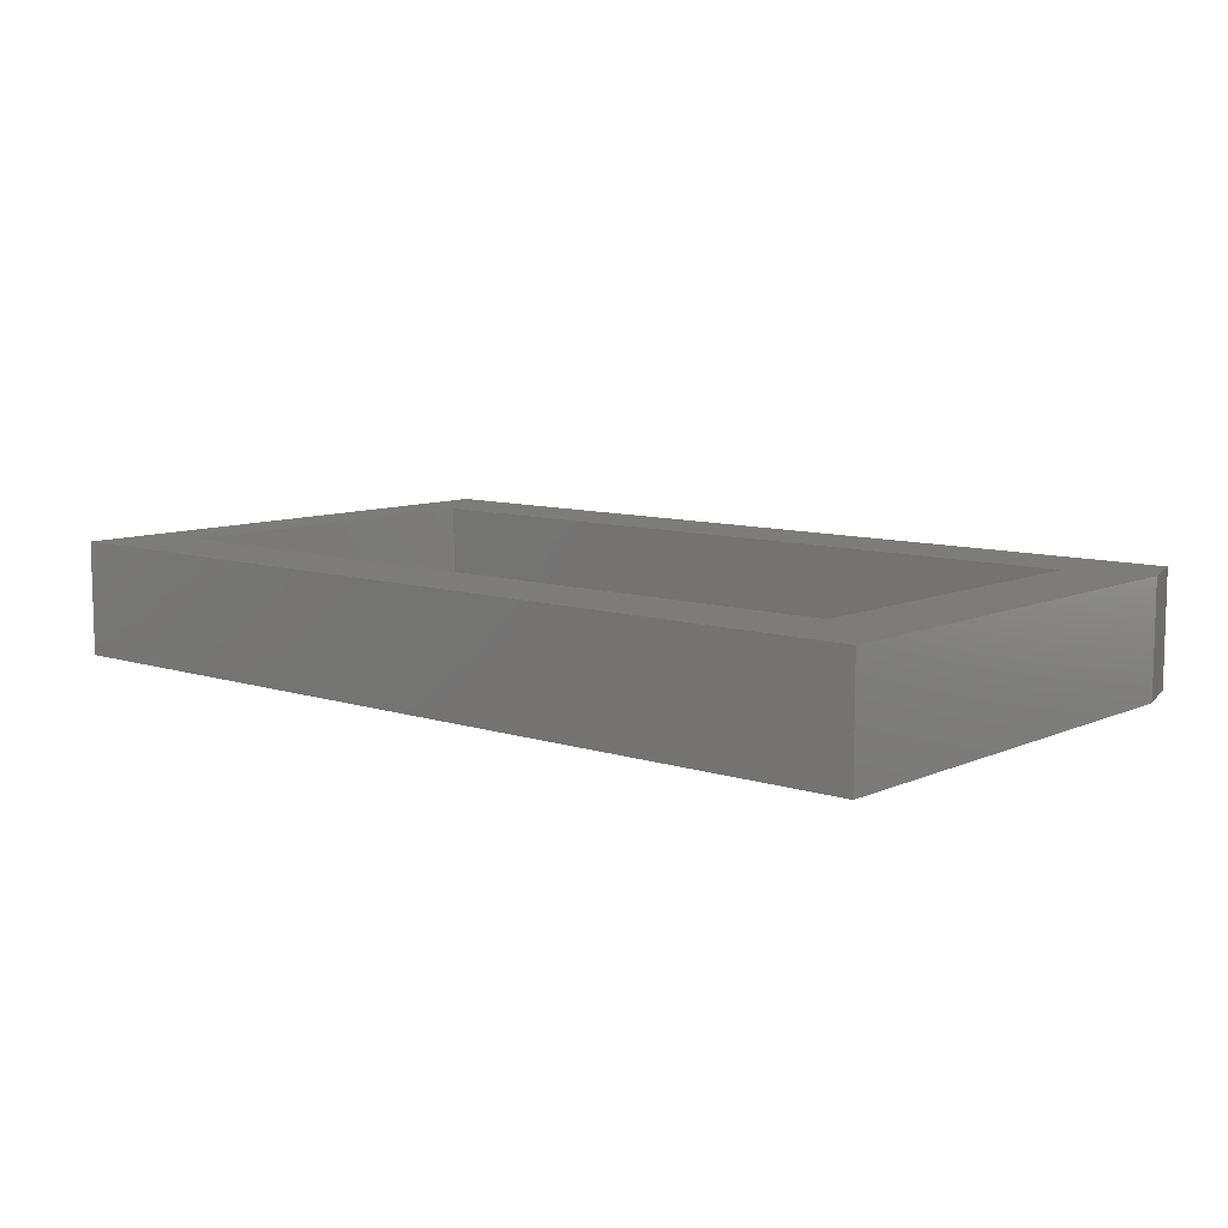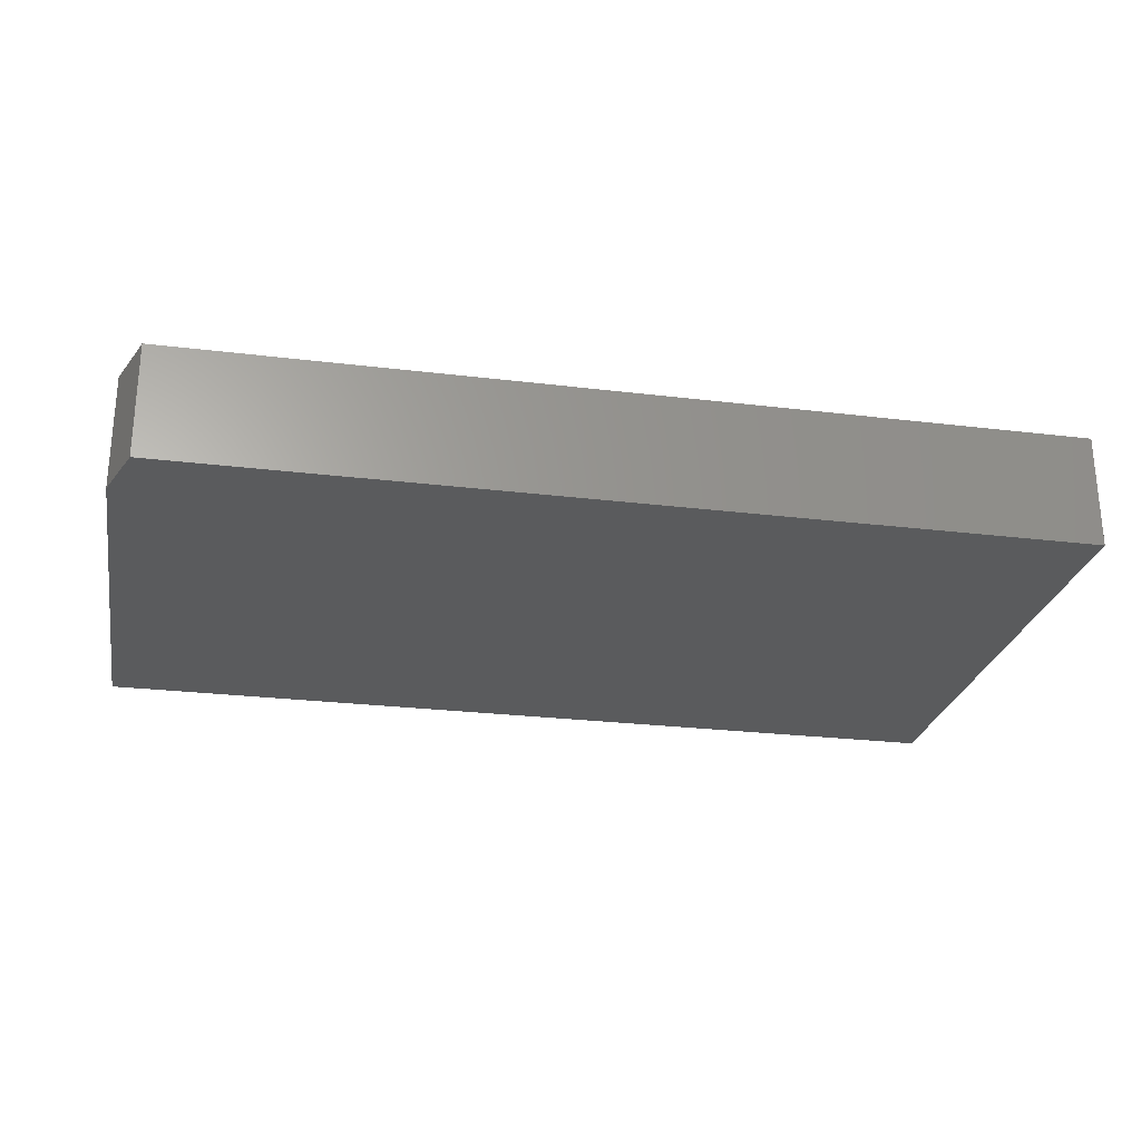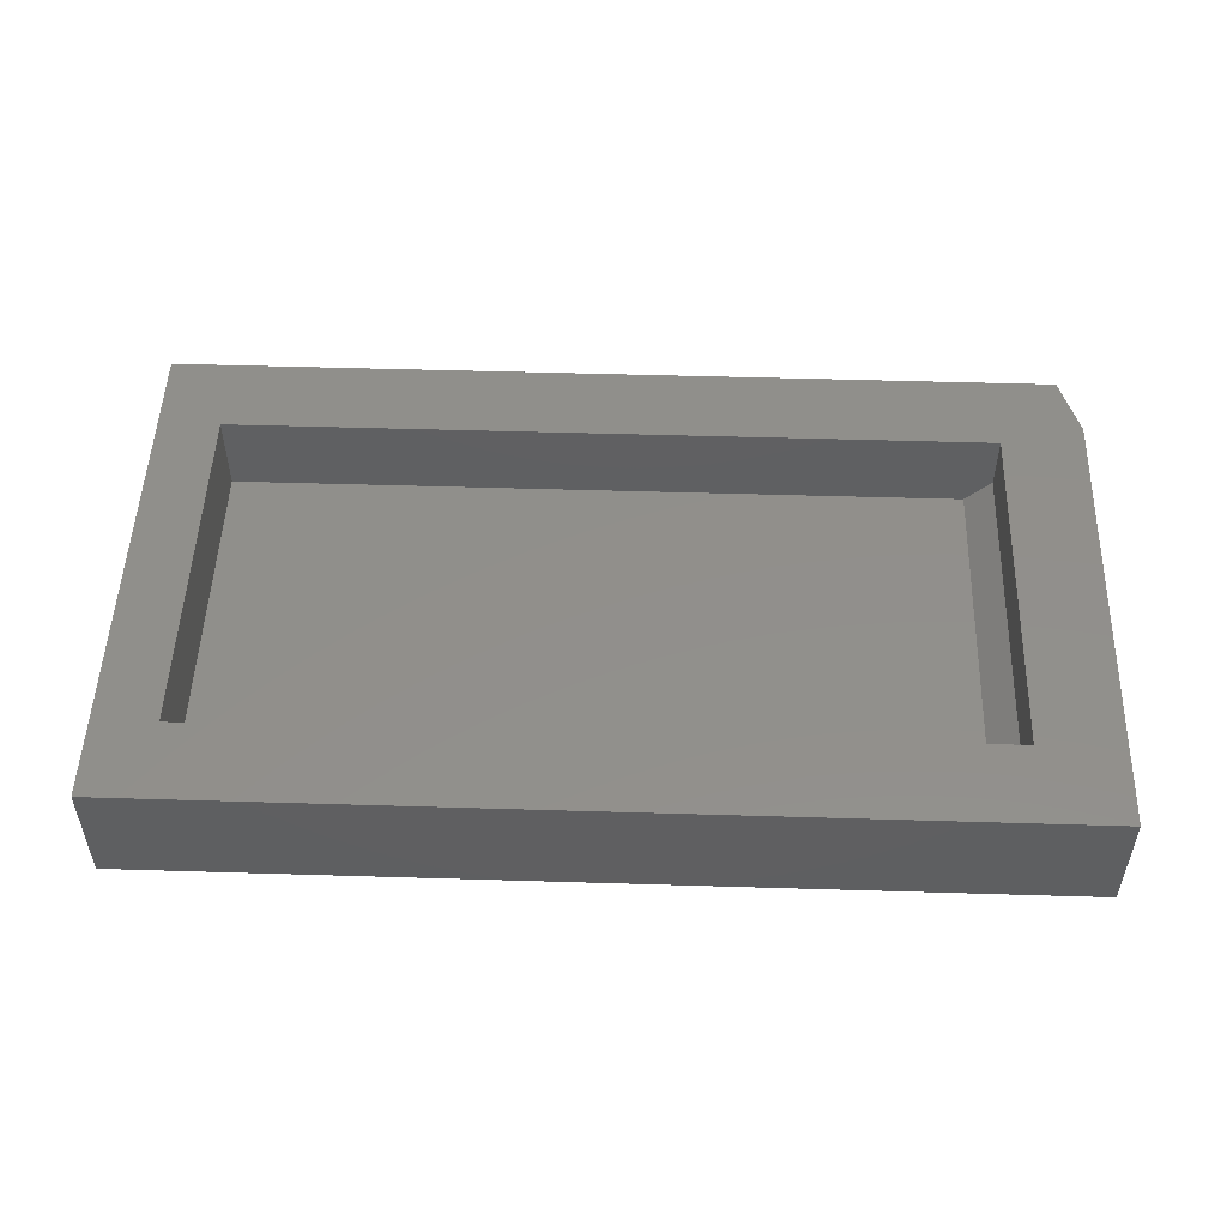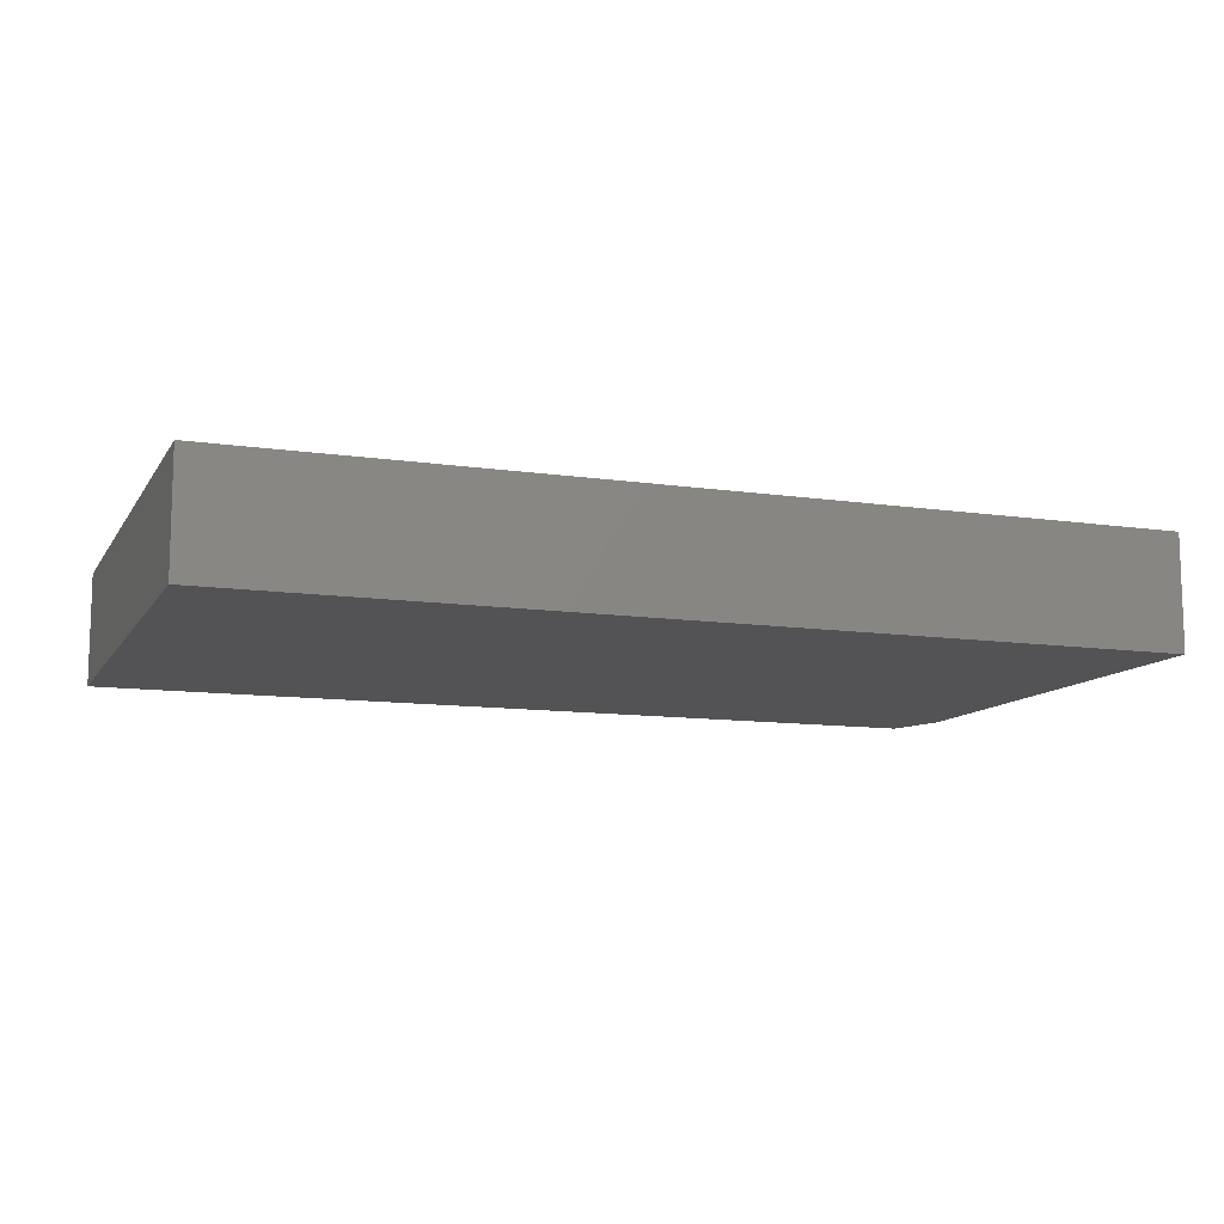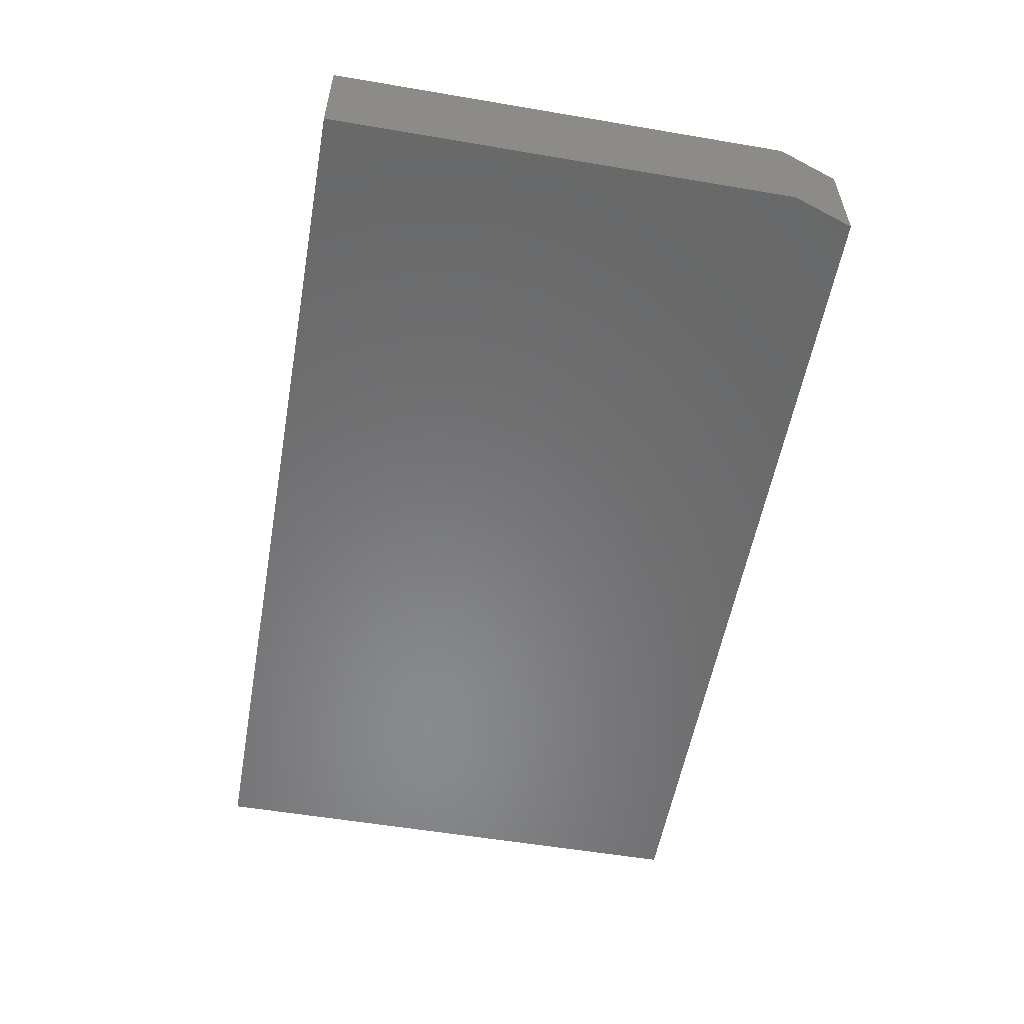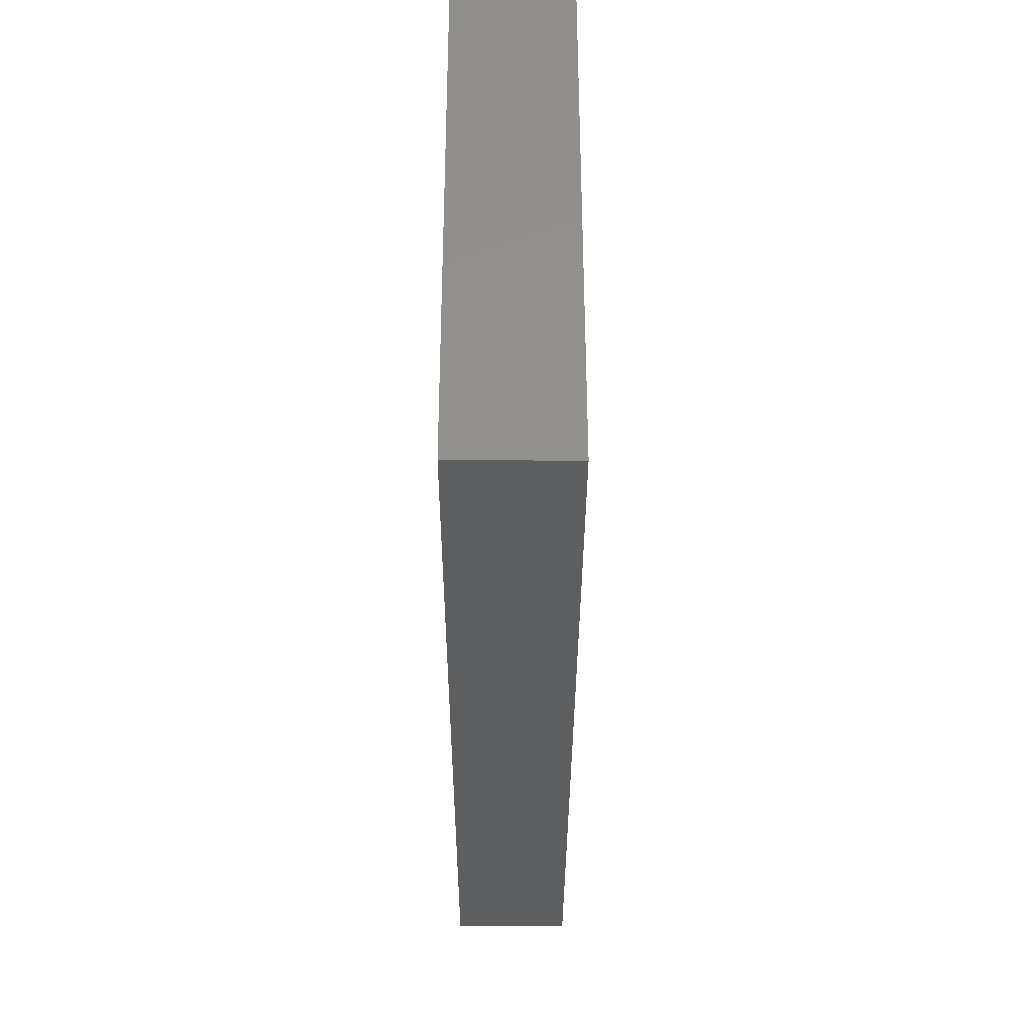
<metadata>
{"format":"stl","ext":"stl","renderer":"f3d","projection":"perspective","resolution":1024,"background":"white","views":[{"elev":9.1,"azim":-139.3,"up":"+Z"},{"elev":-25.7,"azim":-11.0,"up":"+Z"},{"elev":50.9,"azim":-178.1,"up":"+Z"},{"elev":-11.0,"azim":160.0,"up":"+Z"},{"elev":-55.6,"azim":-100.1,"up":"+Z"},{"elev":-34.3,"azim":89.9,"up":"+Y"}]}
</metadata>
<code>
# stl→obj: 20 verts, 36 faces
v -0.4609 -0.375 0.04688
v 0.6562 -0.375 0.04688
v -0.4609 0.1727 0.04688
v 0.6562 0.1727 0.04688
v -0.5 0.1727 0.08594
v -0.5 0.1727 0.1719
v -0.5 -0.375 0.08594
v -0.5 -0.375 0.1719
v 0.6562 0.1727 0.1719
v 0.6562 -0.375 0.1719
v -0.625 -0.4062 0.1719
v -0.5938 -0.5 0.1719
v -0.625 0.2961 0.1719
v 0.75 0.2961 0.1719
v 0.75 -0.5 0.1719
v -0.5938 -0.5 0
v -0.625 -0.4062 0
v 0.75 -0.5 0
v -0.625 0.2961 0
v 0.75 0.2961 0
f 1 2 3
f 3 2 4
f 5 6 7
f 7 6 8
f 4 9 3
f 3 9 6
f 3 6 5
f 10 2 8
f 8 2 1
f 8 1 7
f 3 5 1
f 1 5 7
f 11 12 8
f 11 8 6
f 11 6 13
f 13 6 14
f 14 6 9
f 14 9 15
f 15 9 10
f 15 10 12
f 12 10 8
f 2 10 4
f 4 10 9
f 16 17 18
f 18 17 19
f 18 19 20
f 13 19 11
f 11 19 17
f 12 16 15
f 15 16 18
f 11 17 12
f 12 17 16
f 14 20 13
f 13 20 19
f 15 18 14
f 14 18 20

</code>
